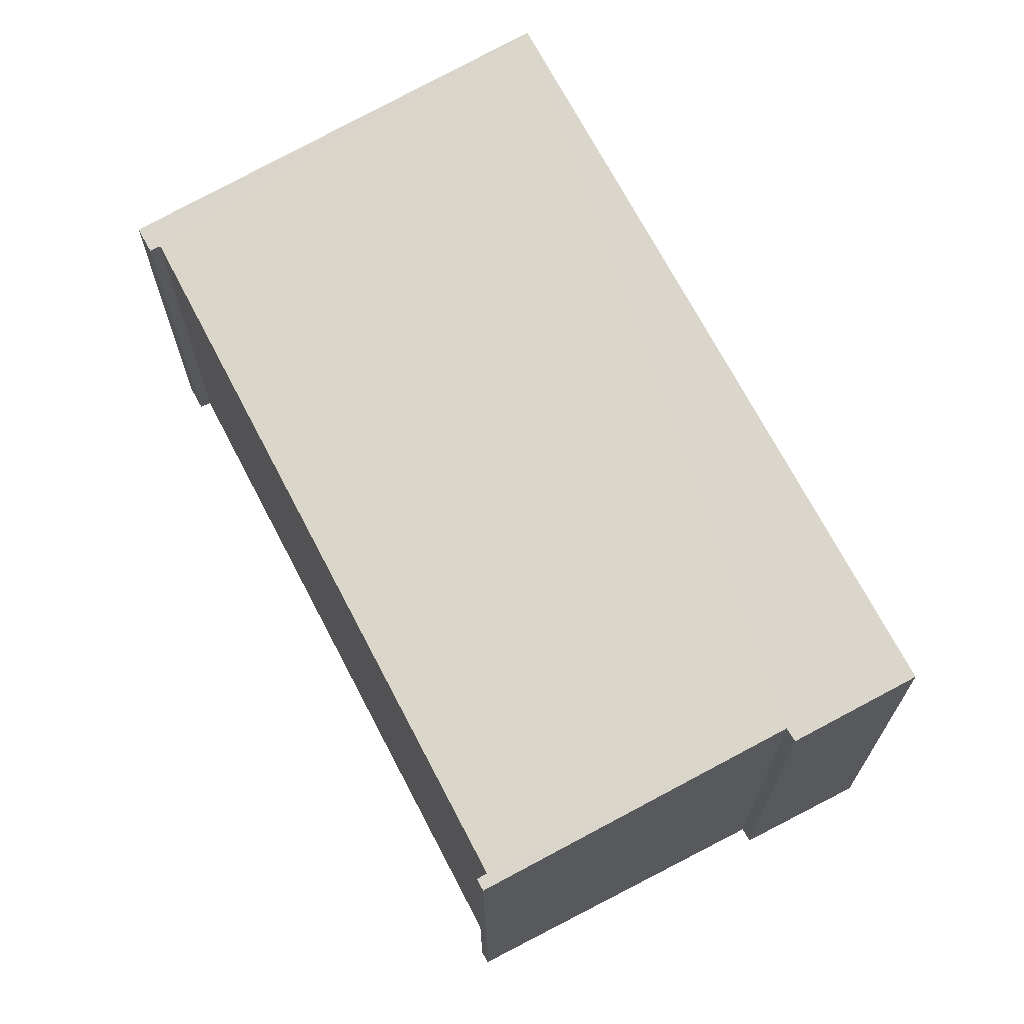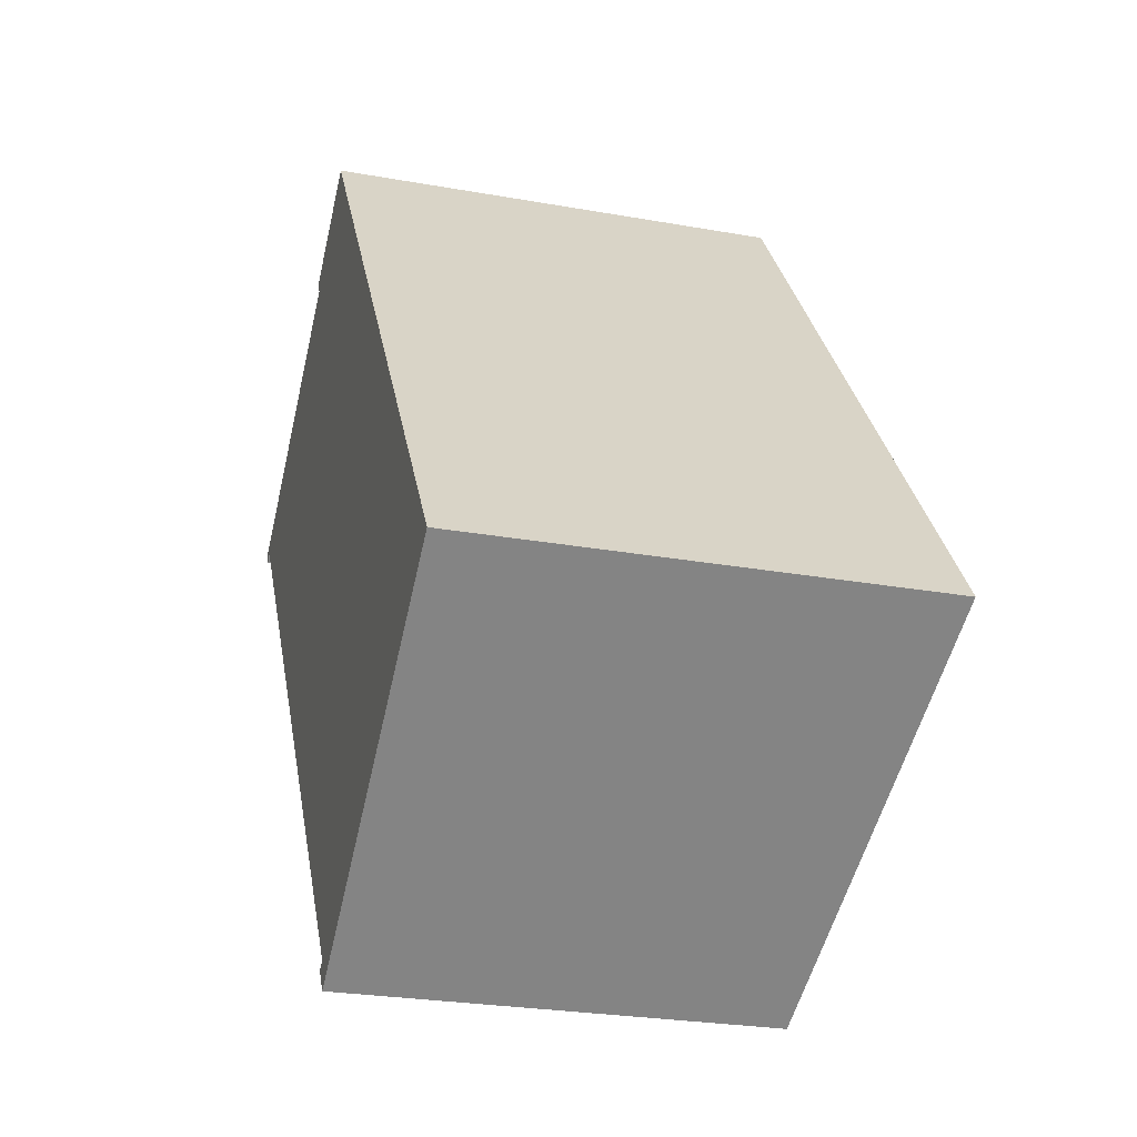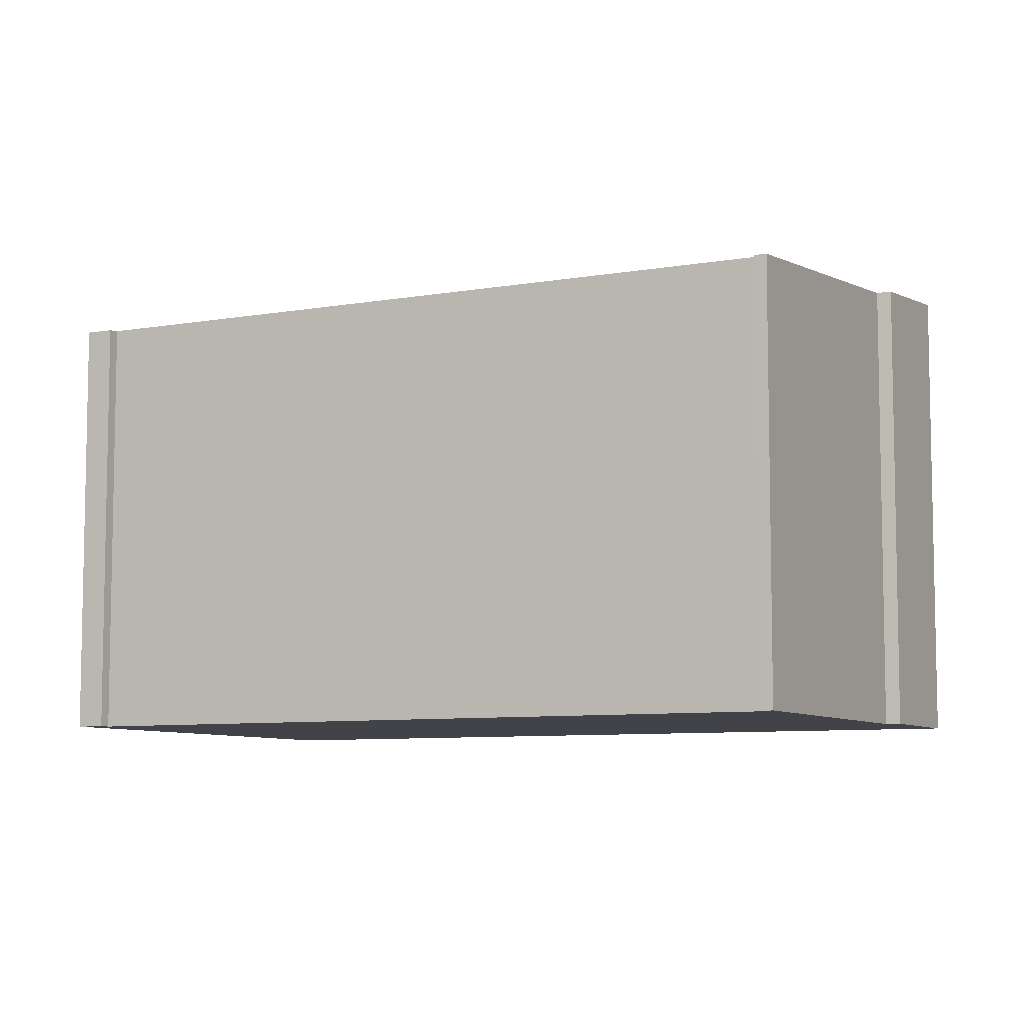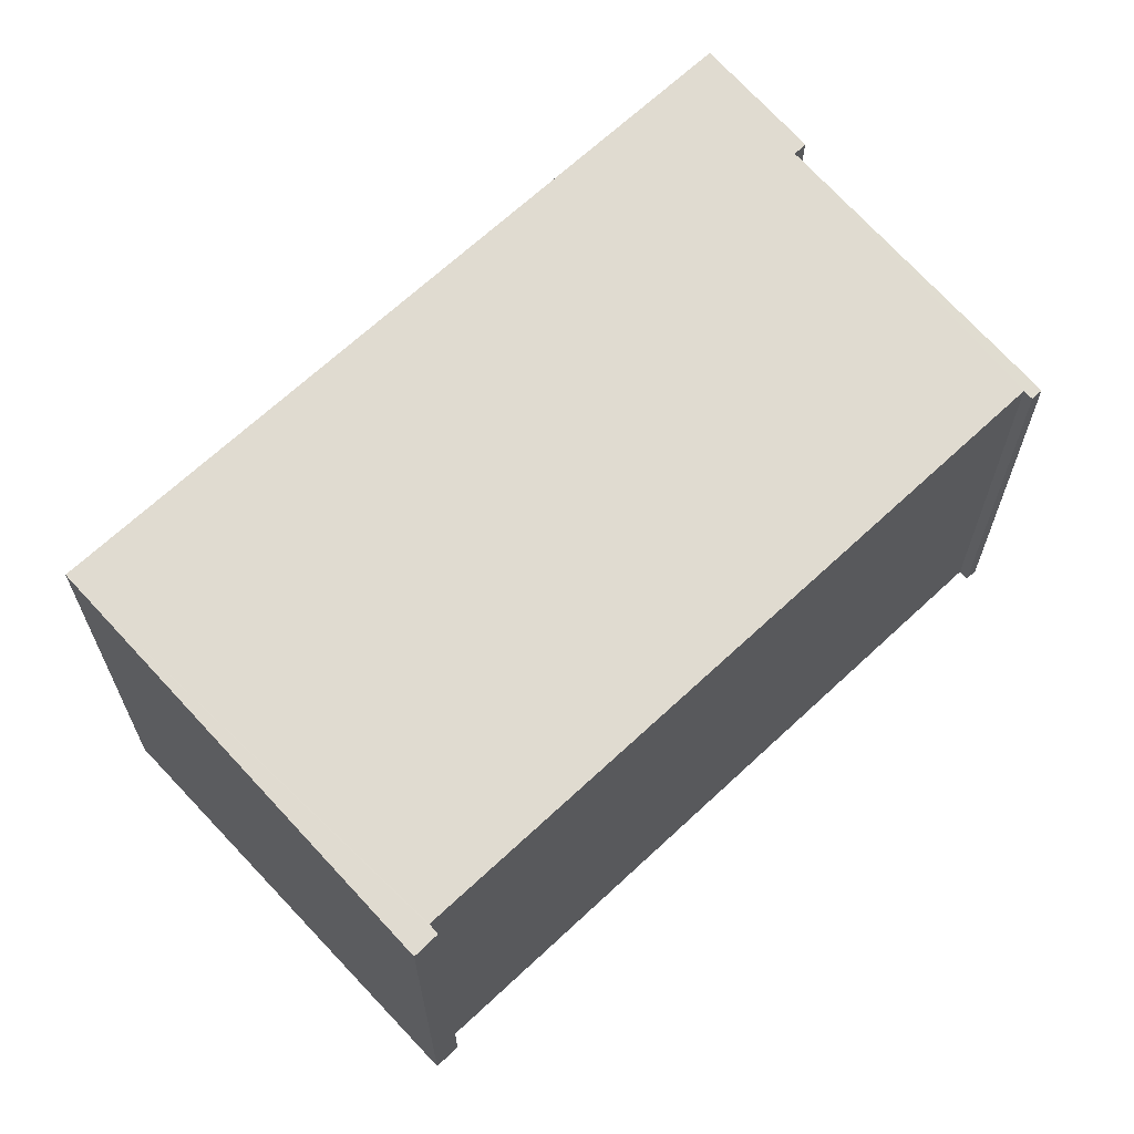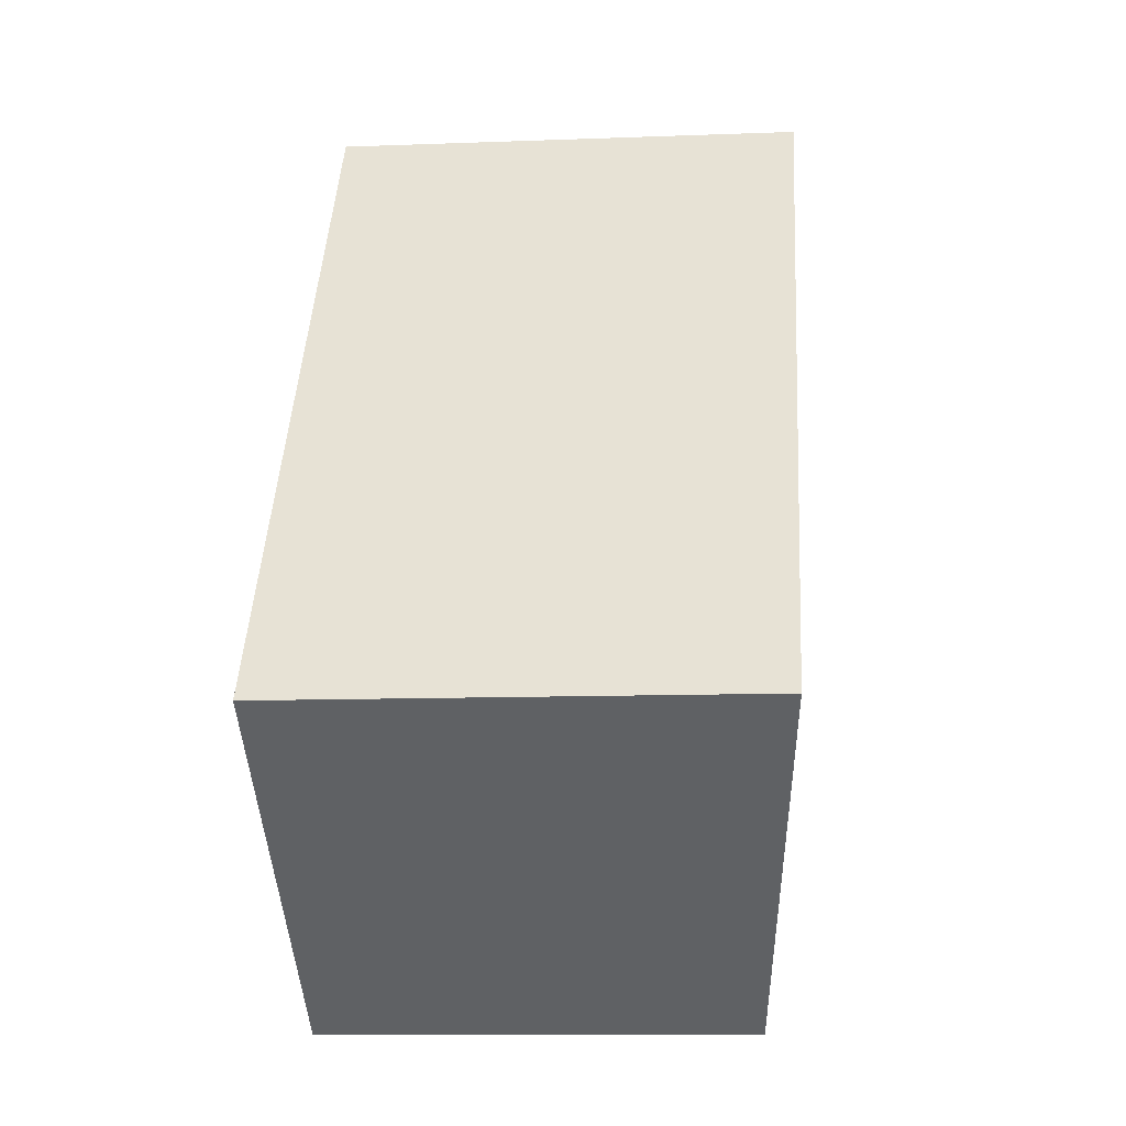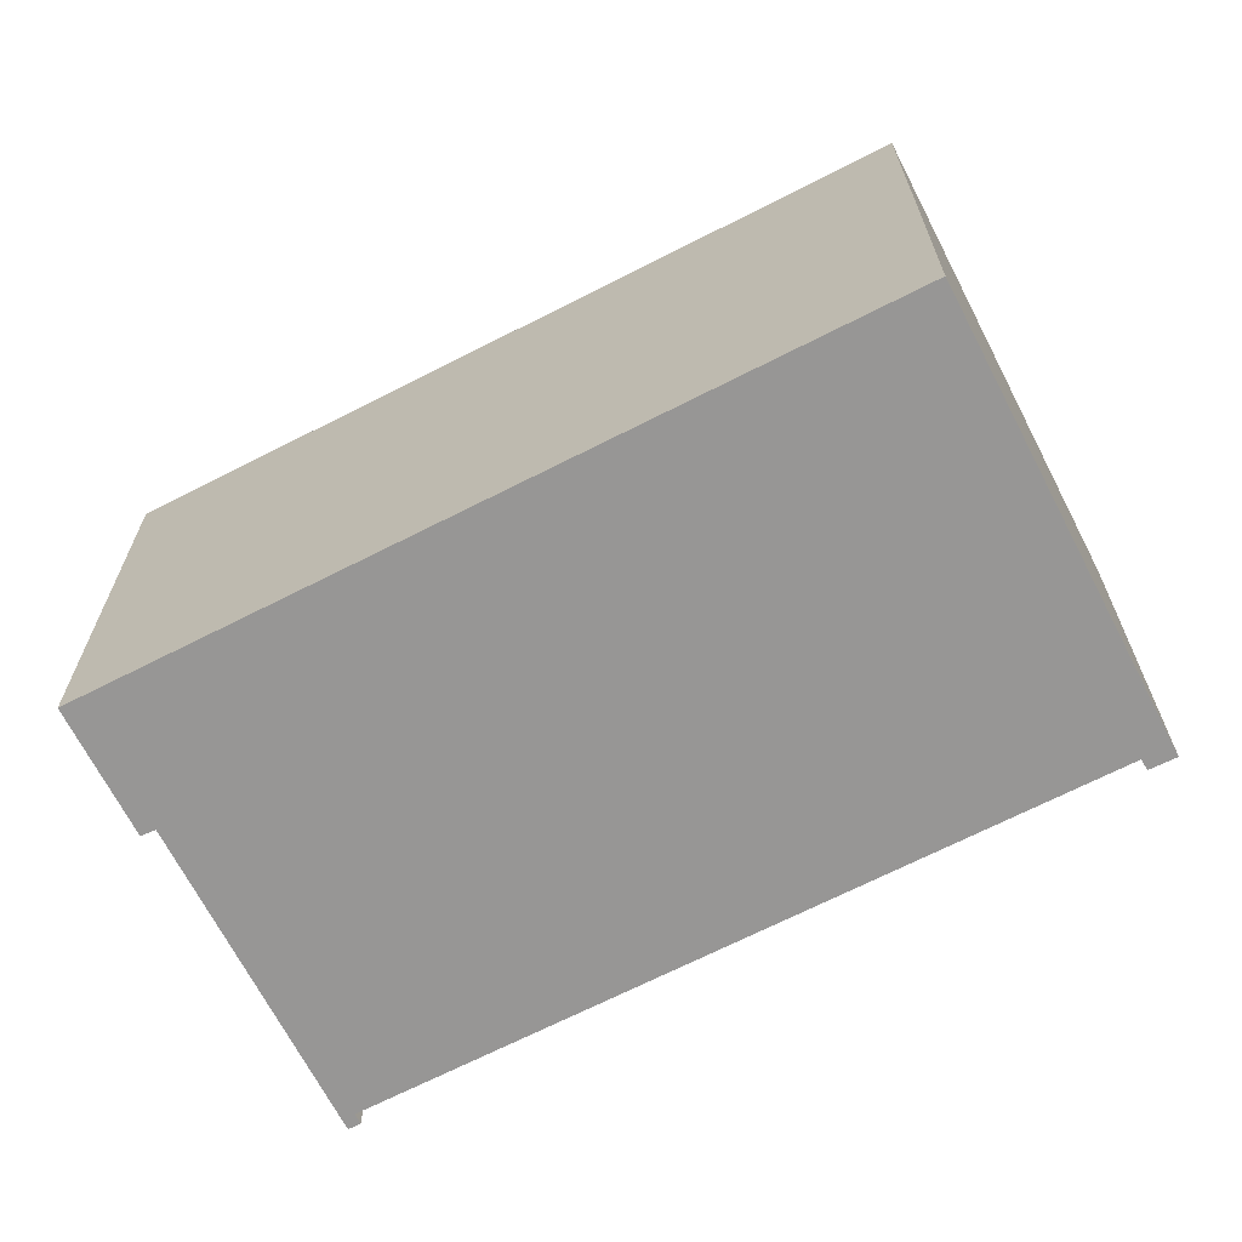
<metadata>
{"format":"obj","ext":"obj","renderer":"f3d","projection":"perspective","resolution":1024,"background":"white","views":[{"elev":70.2,"azim":-63.4,"up":"+Y"},{"elev":-26.0,"azim":74.1,"up":"+Z"},{"elev":-7.6,"azim":-98.8,"up":"+Y"},{"elev":66.8,"azim":-169.1,"up":"+Y"},{"elev":-10.7,"azim":95.5,"up":"+Z"},{"elev":-68.0,"azim":81.3,"up":"+Y"}]}
</metadata>
<code>
v  0 11.18 6.843e-16
v  0.331 11.19 -0.17
v  0.19 11.18 -0.272
v  0.137 11.19 0.1
v  0.419 11.2 -0.106
v  6.91 11.93 5.016
v  11.58 11.18 -16.03
v  21.7 12.24 -9.596
v  11.99 11.18 -16.63
v  11.69 11.19 -15.95
v  11.81 11.2 -15.85
v  6.705 11.94 5.344
v  9.484 12.24 7.361
v  14.51 12.24 0.39
v  14.69 12.24 0.135
v  9.484 -4.507e-16 7.361
v  6.705 -3.272e-16 5.344
v  11.81 9.703e-16 -15.85
v  11.58 9.818e-16 -16.03
v  11.69 9.765e-16 -15.95
v  6.91 -3.071e-16 5.016
v  0 0 0
v  0.137 -6.123e-18 0.1
v  14.51 -2.388e-17 0.39
v  21.7 5.876e-16 -9.596
v  14.69 -8.266e-18 0.135
v  11.99 1.019e-15 -16.63
v  0.419 6.491e-18 -0.106
v  0.19 1.666e-17 -0.272
v  0.331 1.041e-17 -0.17
g defaultobject
f 1 2 3
f 2 1 4
f 2 4 5
f 5 4 6
f 7 8 9
f 8 7 10
f 8 10 11
f 8 11 5
f 8 5 6
f 8 6 12
f 8 12 13
f 8 13 14
f 8 14 15
f 12 16 13
f 16 12 17
f 10 18 11
f 18 10 7
f 18 7 19
f 18 19 20
f 4 21 6
f 21 4 1
f 21 1 22
f 21 22 23
f 16 14 13
f 14 16 15
f 15 16 8
f 8 16 24
f 8 24 25
f 25 24 26
f 25 9 8
f 9 25 27
f 28 2 5
f 2 28 3
f 3 28 29
f 29 28 30
f 9 19 7
f 19 9 27
f 18 5 11
f 5 18 28
f 29 1 3
f 1 29 22
f 6 17 12
f 17 6 21
f 29 28 22
f 28 29 30
f 17 24 16
f 24 17 21
f 24 21 23
f 24 23 22
f 24 22 28
f 24 28 18
f 24 18 26
f 26 18 25
f 25 18 20
f 25 20 19
f 25 19 27

</code>
